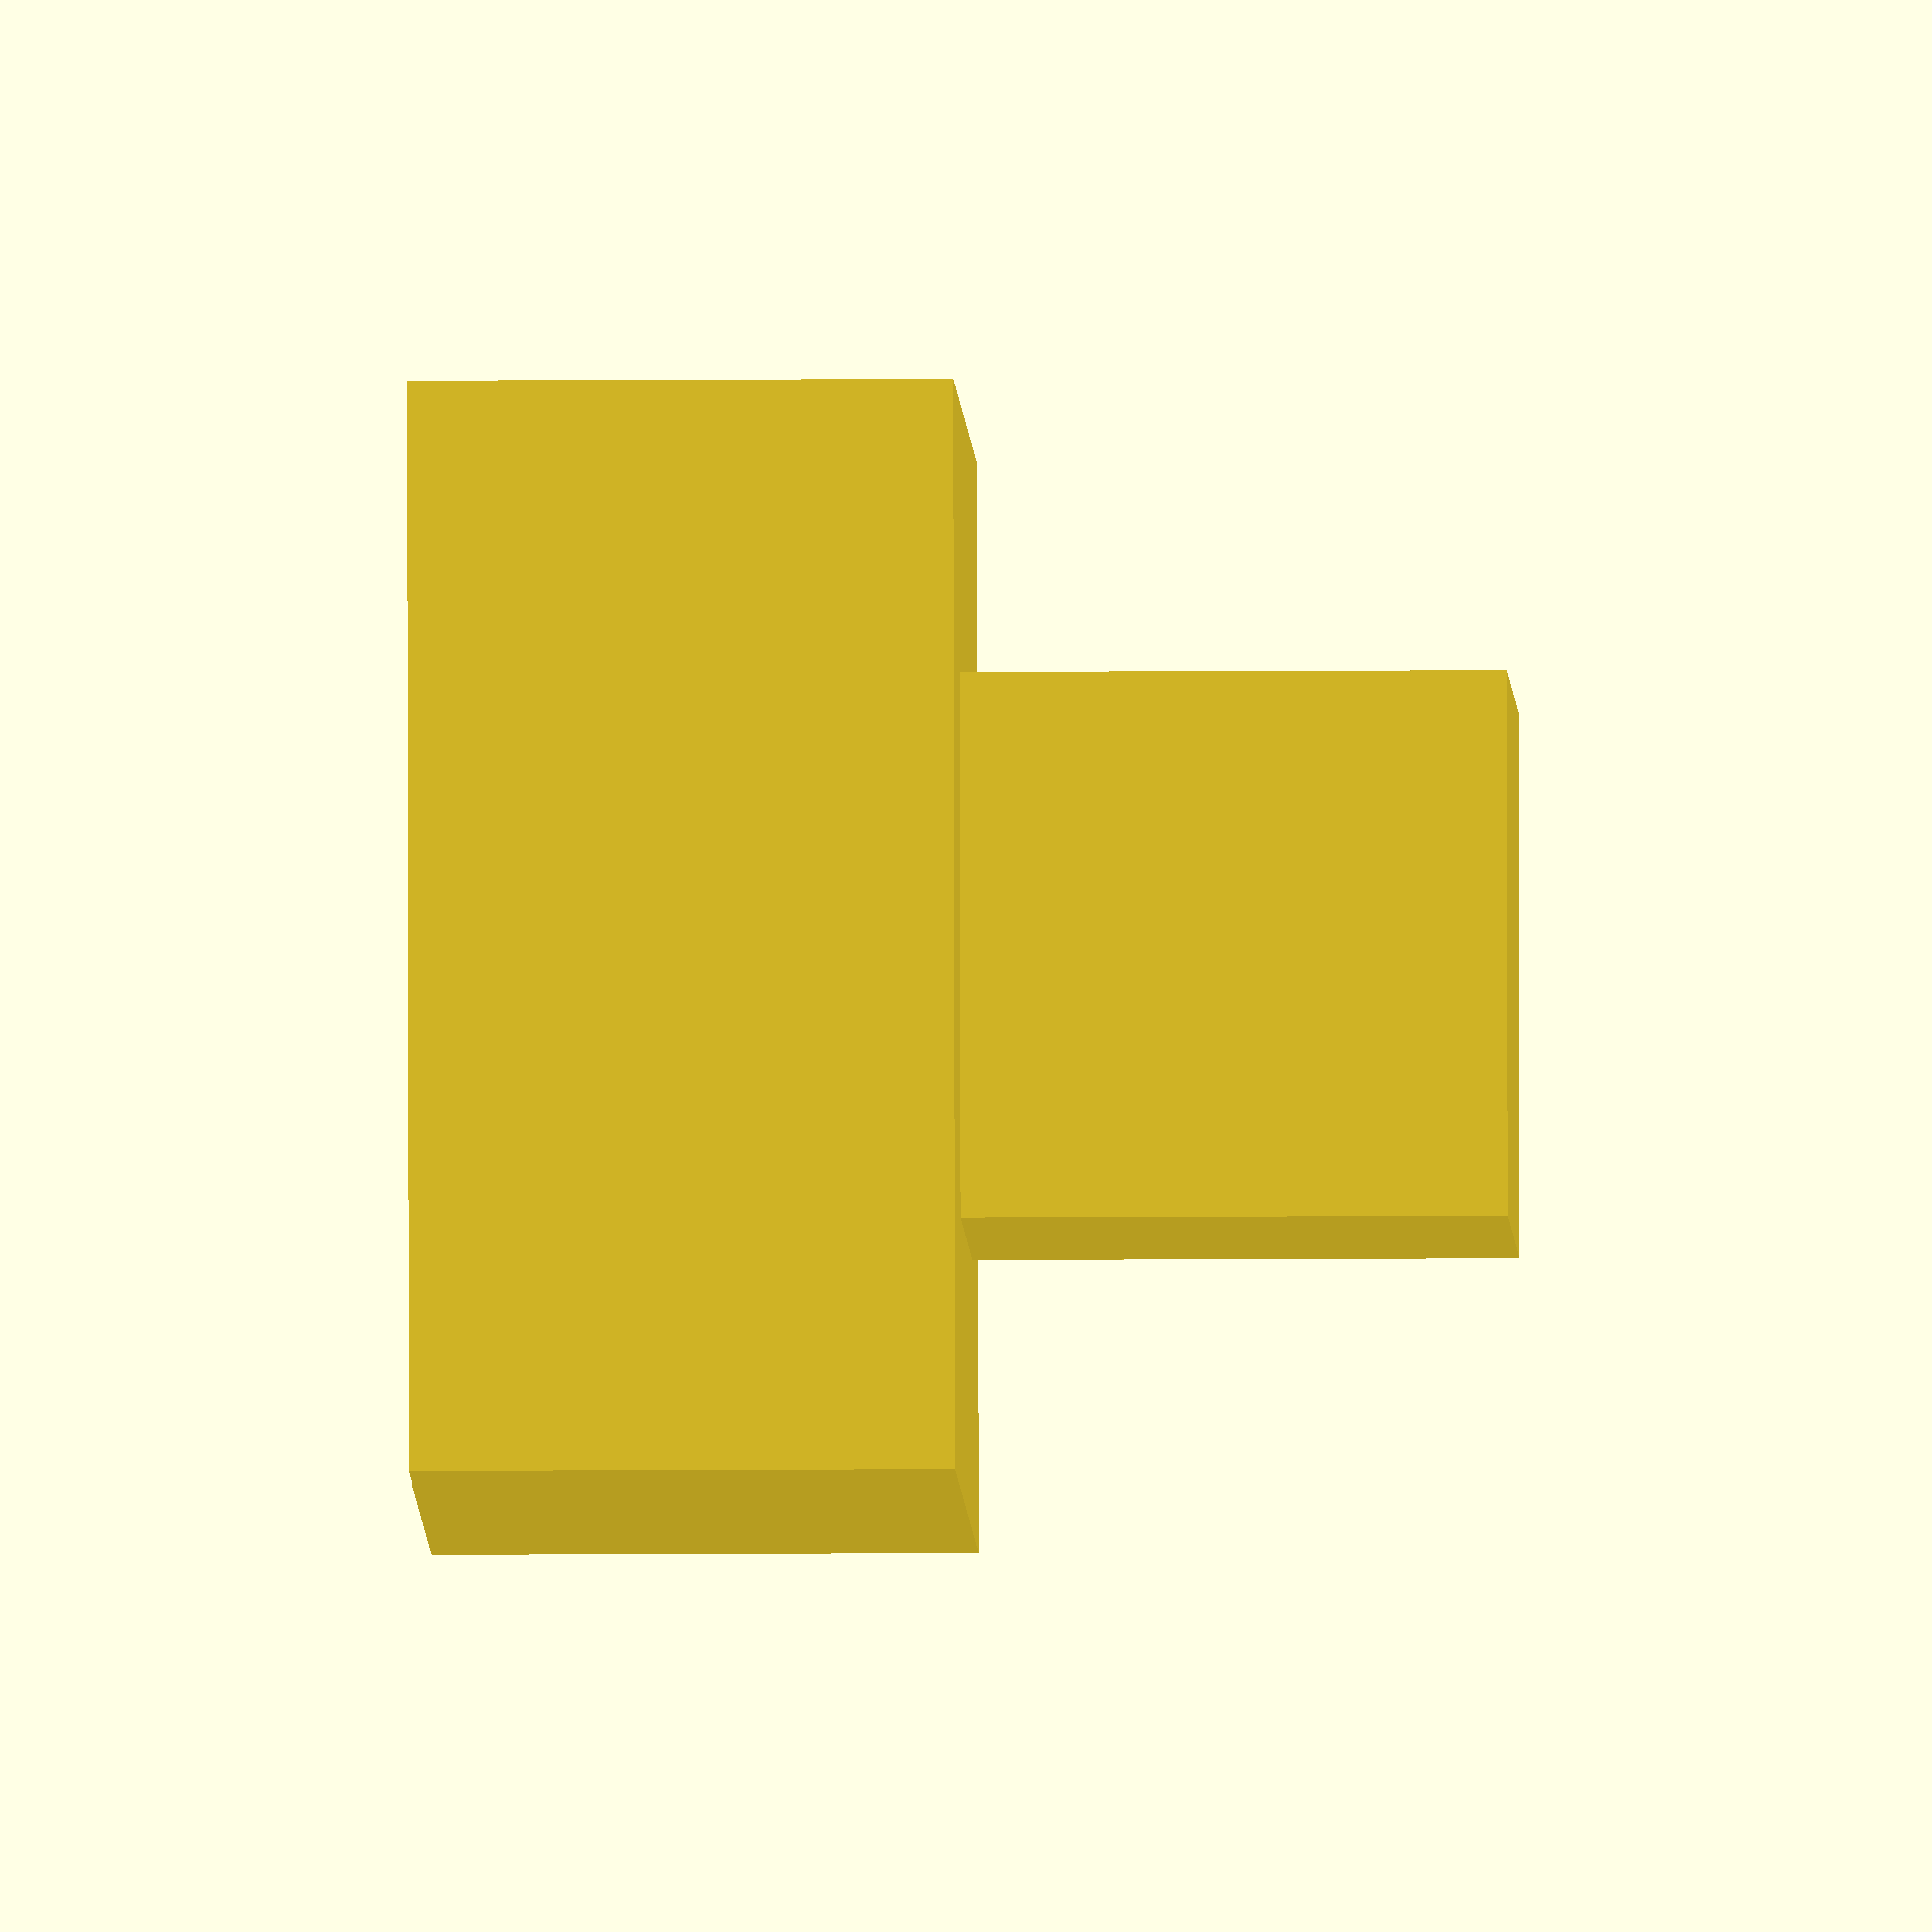
<openscad>

translate([10,10,10]) union(){
    cube([20,20,10]);
    translate([5,5,0]) cube([10,10,20]);
}

</openscad>
<views>
elev=188.8 azim=265.6 roll=268.8 proj=o view=wireframe
</views>
